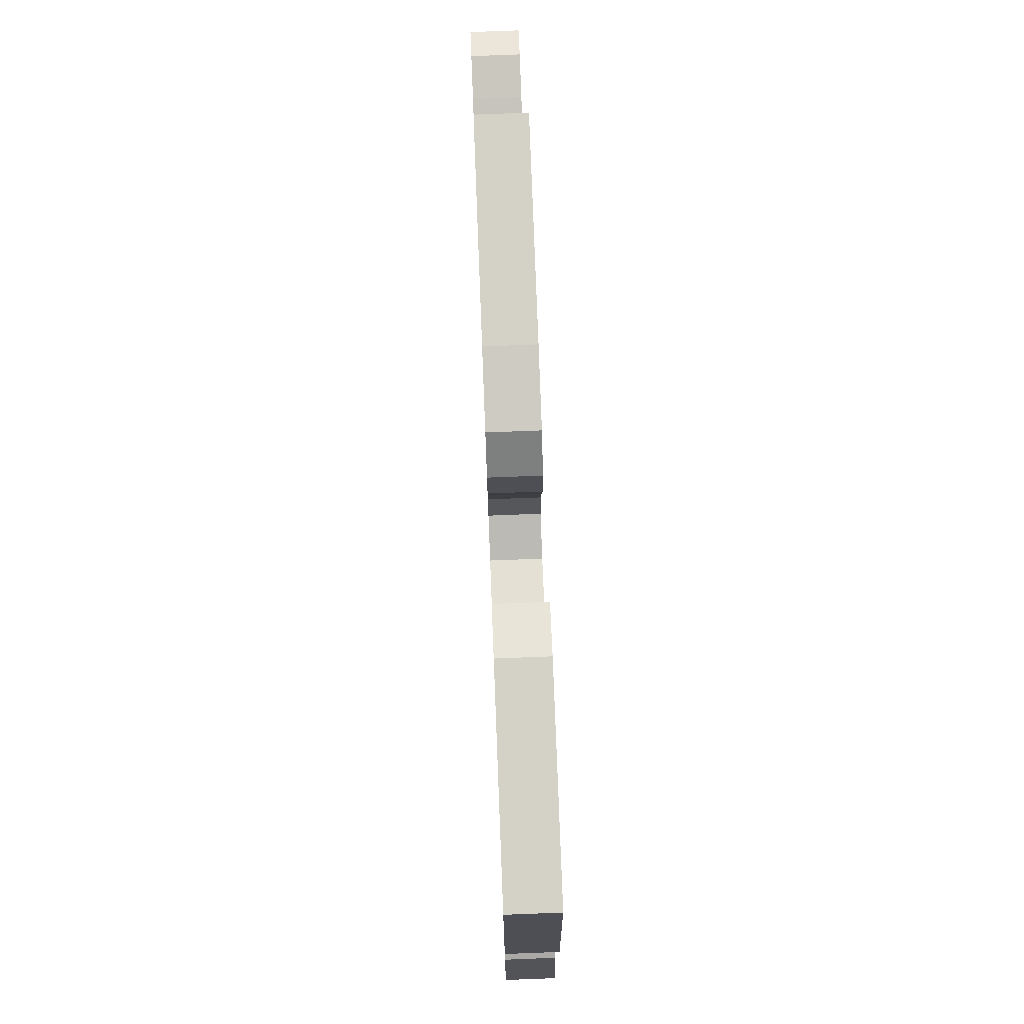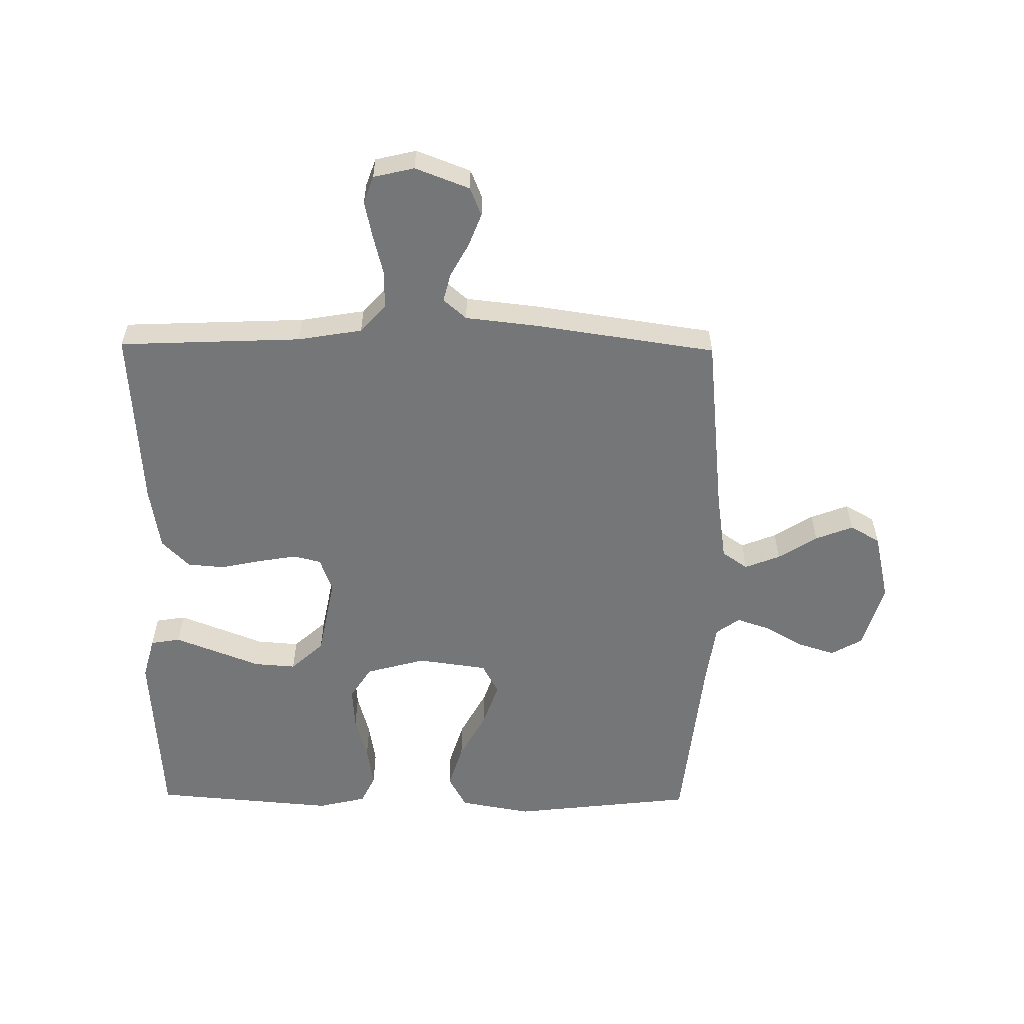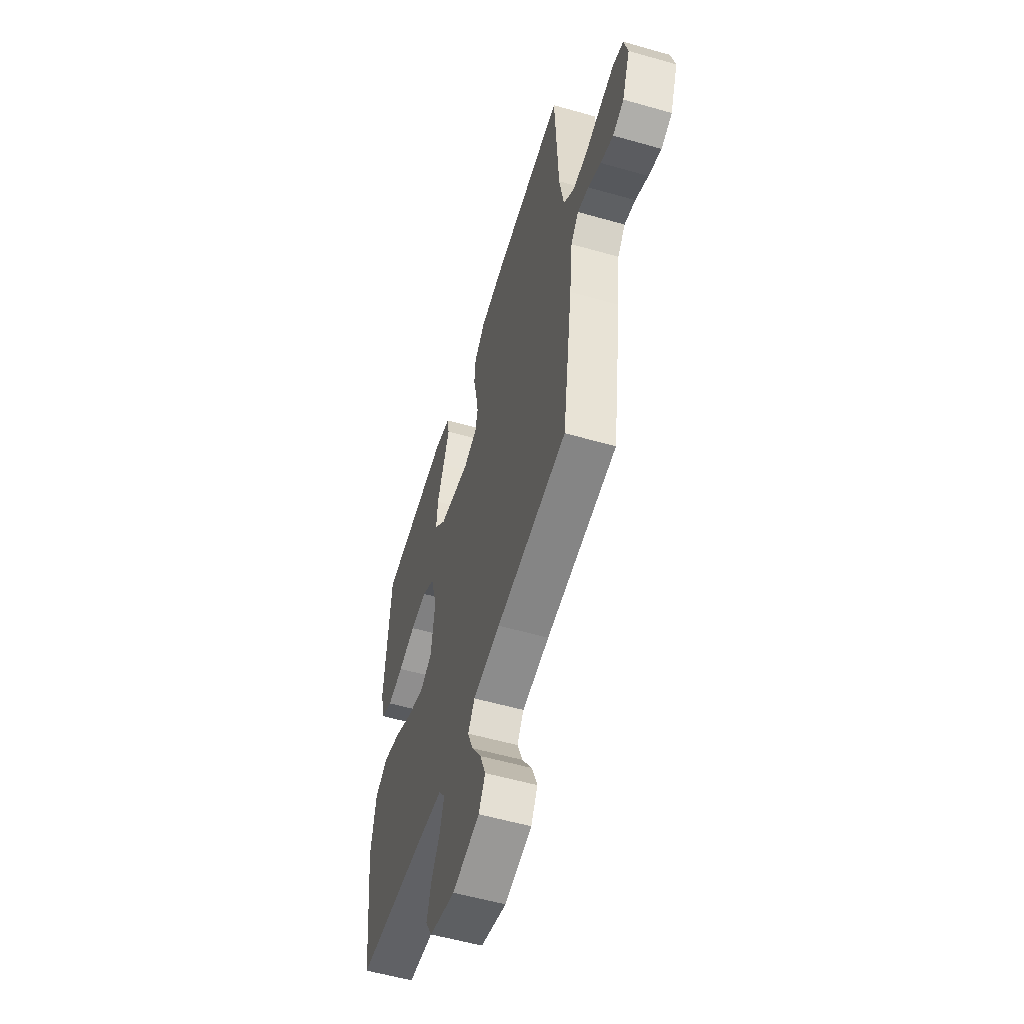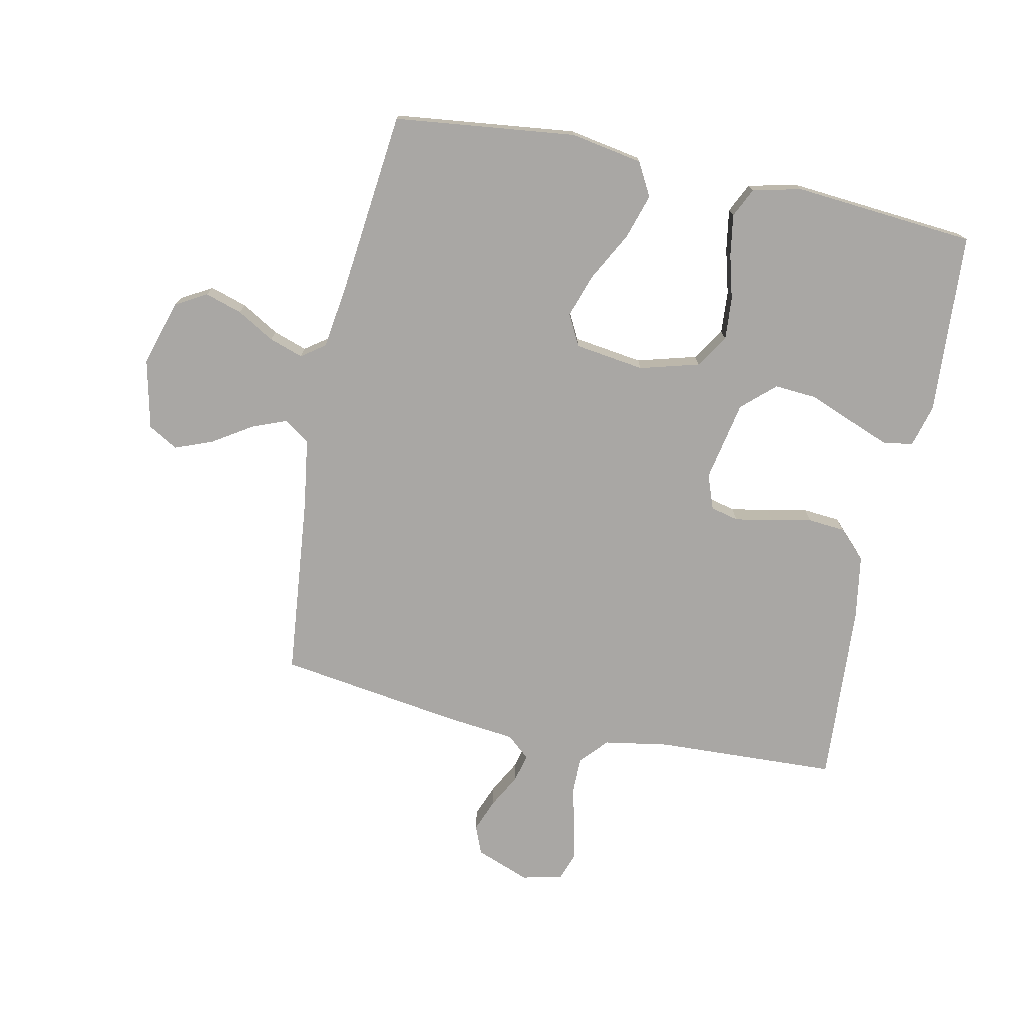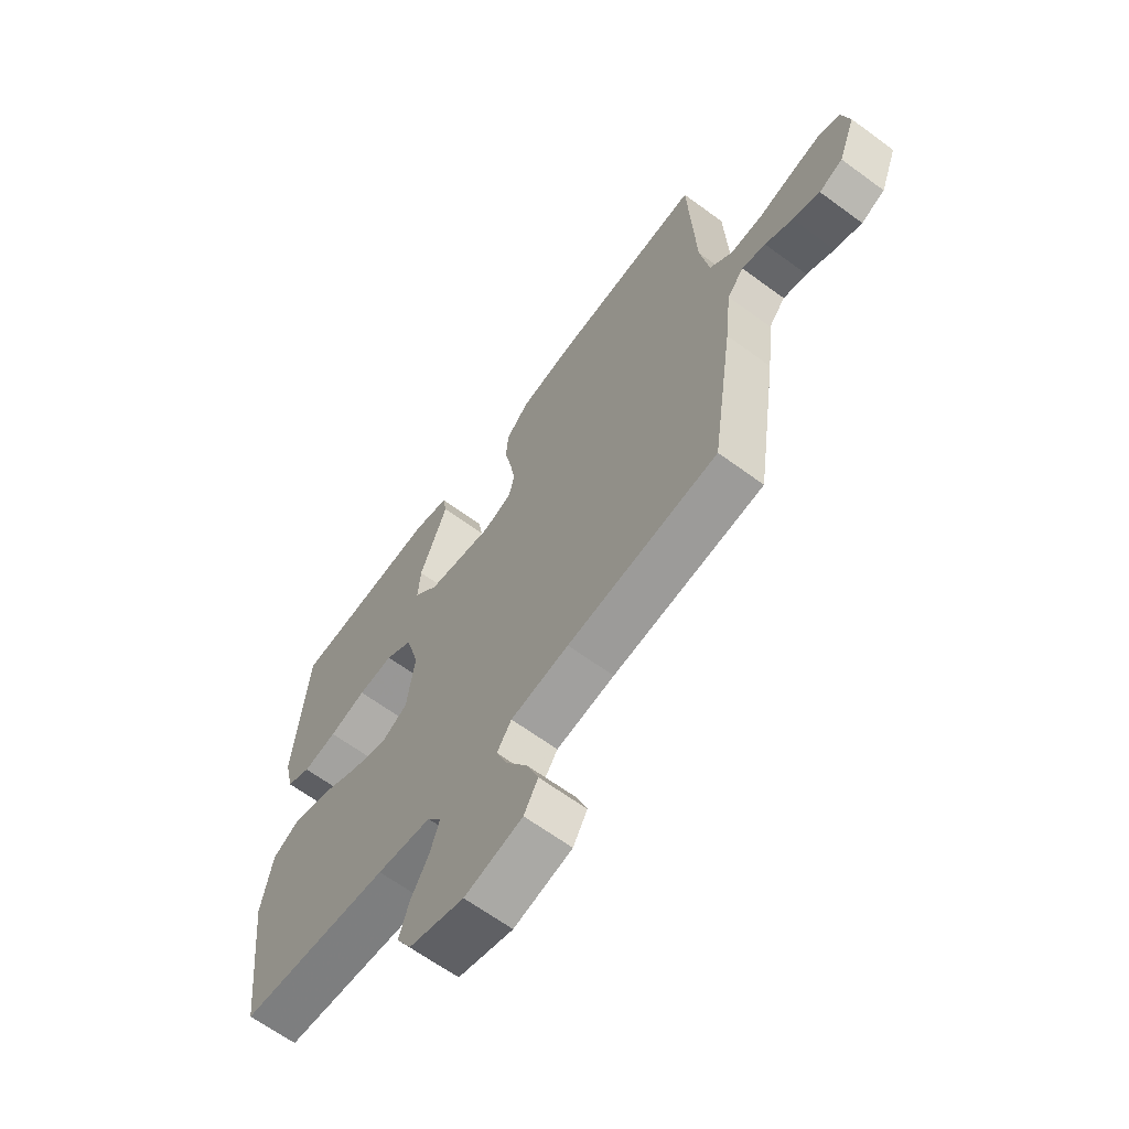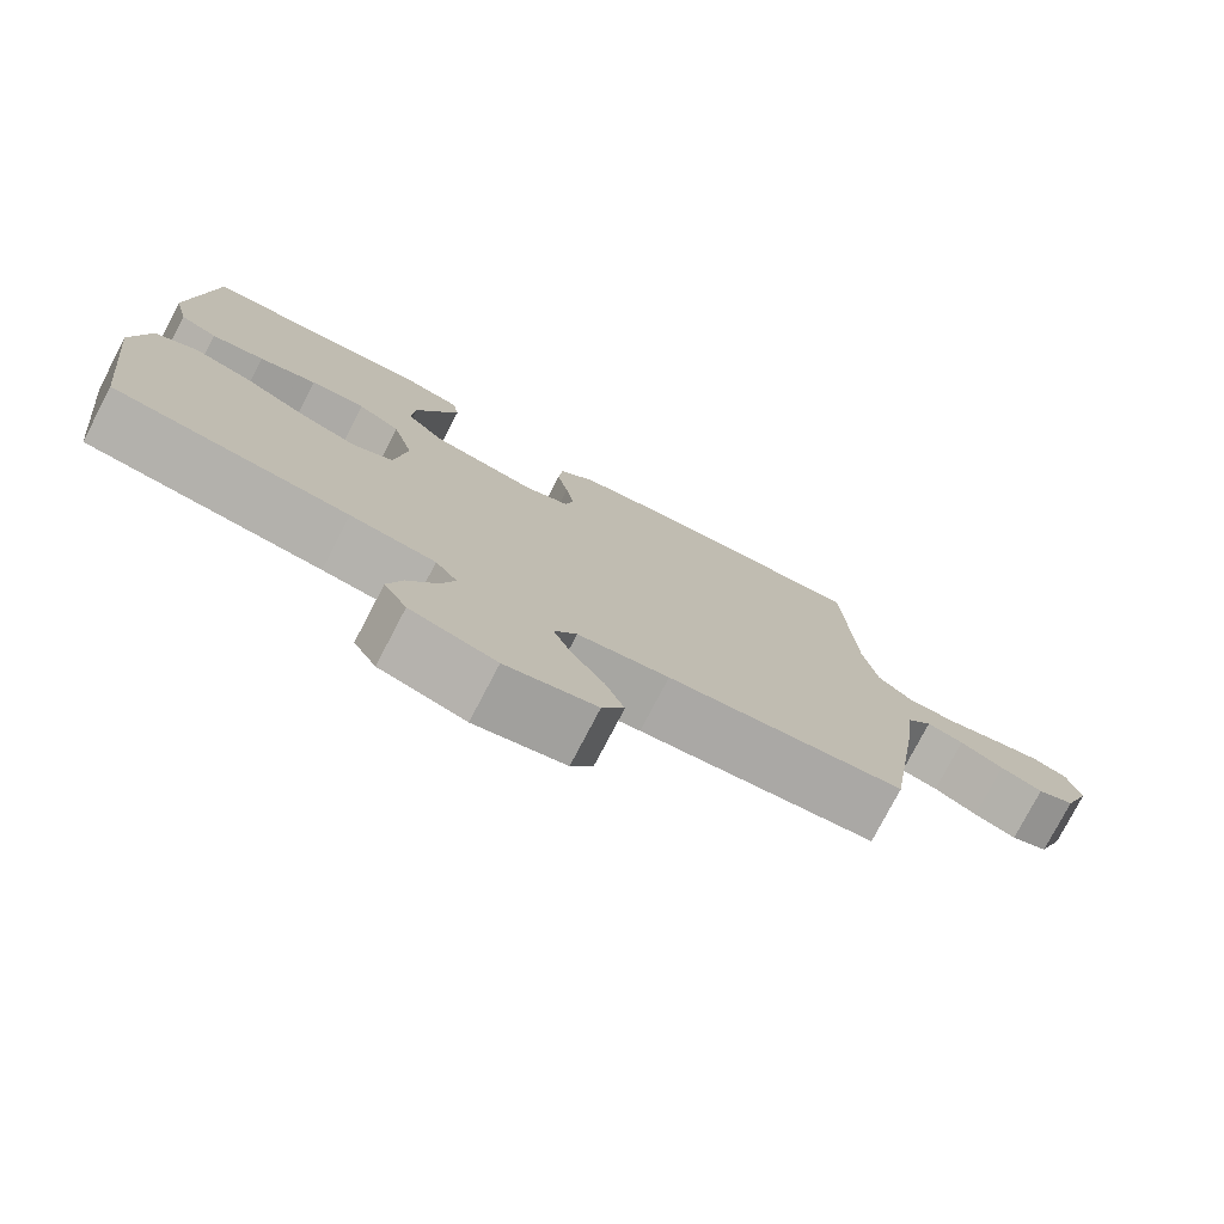
<metadata>
{"format":"obj","ext":"obj","renderer":"f3d","projection":"perspective","resolution":1024,"background":"white","views":[{"elev":76.2,"azim":-92.2,"up":"+Z"},{"elev":-56.8,"azim":89.3,"up":"+Y"},{"elev":-56.0,"azim":73.3,"up":"+Z"},{"elev":-74.8,"azim":-101.8,"up":"+Y"},{"elev":-64.7,"azim":53.5,"up":"+Z"},{"elev":-77.5,"azim":-27.6,"up":"+Z"}]}
</metadata>
<code>
v -0.5 0.07 0.5
v -0.2 0.07 0.519
v -0.13 0.07 0.5
v -0.122 0.07 0.451
v -0.148 0.07 0.384
v -0.177 0.07 0.31
v -0.182 0.07 0.241
v -0.133 0.07 0.187
v 0 0.07 0.161
v 0.057 0.07 0.182
v 0.068 0.07 0.228
v 0.057 0.07 0.291
v 0.043 0.07 0.358
v 0.048 0.07 0.419
v 0.094 0.07 0.464
v 0.2 0.07 0.481
v 0.5 0.07 0.5
v 0.513 0.07 0.2
v 0.531 0.07 0.094
v 0.576 0.07 0.053
v 0.638 0.07 0.053
v 0.705 0.07 0.07
v 0.766 0.07 0.083
v 0.811 0.07 0.067
v 0.827 0.07 0
v 0.793 0.07 -0.089
v 0.746 0.07 -0.108
v 0.692 0.07 -0.087
v 0.637 0.07 -0.057
v 0.59 0.07 -0.045
v 0.557 0.07 -0.083
v 0.544 0.07 -0.2
v 0.5 0.07 -0.5
v 0.2 0.07 -0.531
v 0.084 0.07 -0.548
v 0.055 0.07 -0.59
v 0.078 0.07 -0.648
v 0.119 0.07 -0.712
v 0.143 0.07 -0.774
v 0.115 0.07 -0.823
v 0 0.07 -0.849
v -0.109 0.07 -0.816
v -0.138 0.07 -0.765
v -0.119 0.07 -0.704
v -0.083 0.07 -0.642
v -0.064 0.07 -0.586
v -0.092 0.07 -0.547
v -0.2 0.07 -0.532
v -0.5 0.07 -0.5
v -0.535 0.07 -0.2
v -0.514 0.07 -0.081
v -0.459 0.07 -0.051
v -0.385 0.07 -0.074
v -0.305 0.07 -0.117
v -0.232 0.07 -0.142
v -0.181 0.07 -0.115
v -0.165 0.07 0
v -0.192 0.07 0.098
v -0.246 0.07 0.133
v -0.316 0.07 0.128
v -0.39 0.07 0.108
v -0.458 0.07 0.097
v -0.506 0.07 0.12
v -0.525 0.07 0.2
v -0.5 0 0.5
v -0.2 0 0.519
v -0.13 0 0.5
v -0.122 0 0.451
v -0.148 0 0.384
v -0.177 0 0.31
v -0.182 0 0.241
v -0.133 0 0.187
v 0 0 0.161
v 0.057 0 0.182
v 0.068 0 0.228
v 0.057 0 0.291
v 0.043 0 0.358
v 0.048 0 0.419
v 0.094 0 0.464
v 0.2 0 0.481
v 0.5 0 0.5
v 0.513 0 0.2
v 0.531 0 0.094
v 0.576 0 0.053
v 0.638 0 0.053
v 0.705 0 0.07
v 0.766 0 0.083
v 0.811 0 0.067
v 0.827 0 0
v 0.793 0 -0.089
v 0.746 0 -0.108
v 0.692 0 -0.087
v 0.637 0 -0.057
v 0.59 0 -0.045
v 0.557 0 -0.083
v 0.544 0 -0.2
v 0.5 0 -0.5
v 0.2 0 -0.531
v 0.084 0 -0.548
v 0.055 0 -0.59
v 0.078 0 -0.648
v 0.119 0 -0.712
v 0.143 0 -0.774
v 0.115 0 -0.823
v 0 0 -0.849
v -0.109 0 -0.816
v -0.138 0 -0.765
v -0.119 0 -0.704
v -0.083 0 -0.642
v -0.064 0 -0.586
v -0.092 0 -0.547
v -0.2 0 -0.532
v -0.5 0 -0.5
v -0.535 0 -0.2
v -0.514 0 -0.081
v -0.459 0 -0.051
v -0.385 0 -0.074
v -0.305 0 -0.117
v -0.232 0 -0.142
v -0.181 0 -0.115
v -0.165 0 0
v -0.192 0 0.098
v -0.246 0 0.133
v -0.316 0 0.128
v -0.39 0 0.108
v -0.458 0 0.097
v -0.506 0 0.12
v -0.525 0 0.2
f 4 5 6
f 3 4 6
f 2 3 6
f 1 2 6
f 64 1 6
f 63 64 6
f 62 63 6
f 61 62 6
f 60 61 6
f 59 60 6 7
f 58 59 7 8
f 57 58 8 9
f 56 57 9 10
f 52 53 54
f 51 52 54
f 50 51 54
f 49 50 54
f 48 49 54
f 47 48 54 55
f 46 47 55 56
f 43 44 45
f 42 43 45
f 41 42 45
f 40 41 45
f 39 40 45
f 38 39 45
f 37 38 45
f 36 37 45 46
f 46 56 10
f 36 46 10
f 35 36 10
f 31 32 33 34
f 27 28 29
f 26 27 29
f 25 26 29
f 24 25 29
f 23 24 29
f 22 23 29
f 21 22 29
f 20 21 29 30
f 19 20 30 31
f 16 17 18
f 15 16 18
f 14 15 18
f 13 14 18
f 12 13 18
f 18 19 31
f 12 18 31
f 11 12 31
f 31 34 35
f 11 31 35
f 10 11 35
f 70 69 68
f 70 68 67
f 70 67 66
f 70 66 65
f 70 65 128
f 70 128 127
f 70 127 126
f 70 126 125
f 70 125 124
f 71 70 124 123
f 72 71 123 122
f 73 72 122 121
f 74 73 121 120
f 118 117 116
f 118 116 115
f 118 115 114
f 118 114 113
f 118 113 112
f 119 118 112 111
f 120 119 111 110
f 109 108 107
f 109 107 106
f 109 106 105
f 109 105 104
f 109 104 103
f 109 103 102
f 109 102 101
f 110 109 101 100
f 74 120 110
f 74 110 100
f 74 100 99
f 98 97 96 95
f 93 92 91
f 93 91 90
f 93 90 89
f 93 89 88
f 93 88 87
f 93 87 86
f 93 86 85
f 94 93 85 84
f 95 94 84 83
f 82 81 80
f 82 80 79
f 82 79 78
f 82 78 77
f 82 77 76
f 95 83 82
f 95 82 76
f 95 76 75
f 99 98 95
f 99 95 75
f 99 75 74
f 1 65 66 2
f 2 66 67 3
f 3 67 68 4
f 4 68 69 5
f 5 69 70 6
f 6 70 71 7
f 7 71 72 8
f 8 72 73 9
f 9 73 74 10
f 10 74 75 11
f 11 75 76 12
f 12 76 77 13
f 13 77 78 14
f 14 78 79 15
f 15 79 80 16
f 16 80 81 17
f 17 81 82 18
f 18 82 83 19
f 19 83 84 20
f 20 84 85 21
f 21 85 86 22
f 22 86 87 23
f 23 87 88 24
f 24 88 89 25
f 25 89 90 26
f 26 90 91 27
f 27 91 92 28
f 28 92 93 29
f 29 93 94 30
f 30 94 95 31
f 31 95 96 32
f 32 96 97 33
f 33 97 98 34
f 34 98 99 35
f 35 99 100 36
f 36 100 101 37
f 37 101 102 38
f 38 102 103 39
f 39 103 104 40
f 40 104 105 41
f 41 105 106 42
f 42 106 107 43
f 43 107 108 44
f 44 108 109 45
f 45 109 110 46
f 46 110 111 47
f 47 111 112 48
f 48 112 113 49
f 49 113 114 50
f 50 114 115 51
f 51 115 116 52
f 52 116 117 53
f 53 117 118 54
f 54 118 119 55
f 55 119 120 56
f 56 120 121 57
f 57 121 122 58
f 58 122 123 59
f 59 123 124 60
f 60 124 125 61
f 61 125 126 62
f 62 126 127 63
f 63 127 128 64
f 64 128 65 1

</code>
